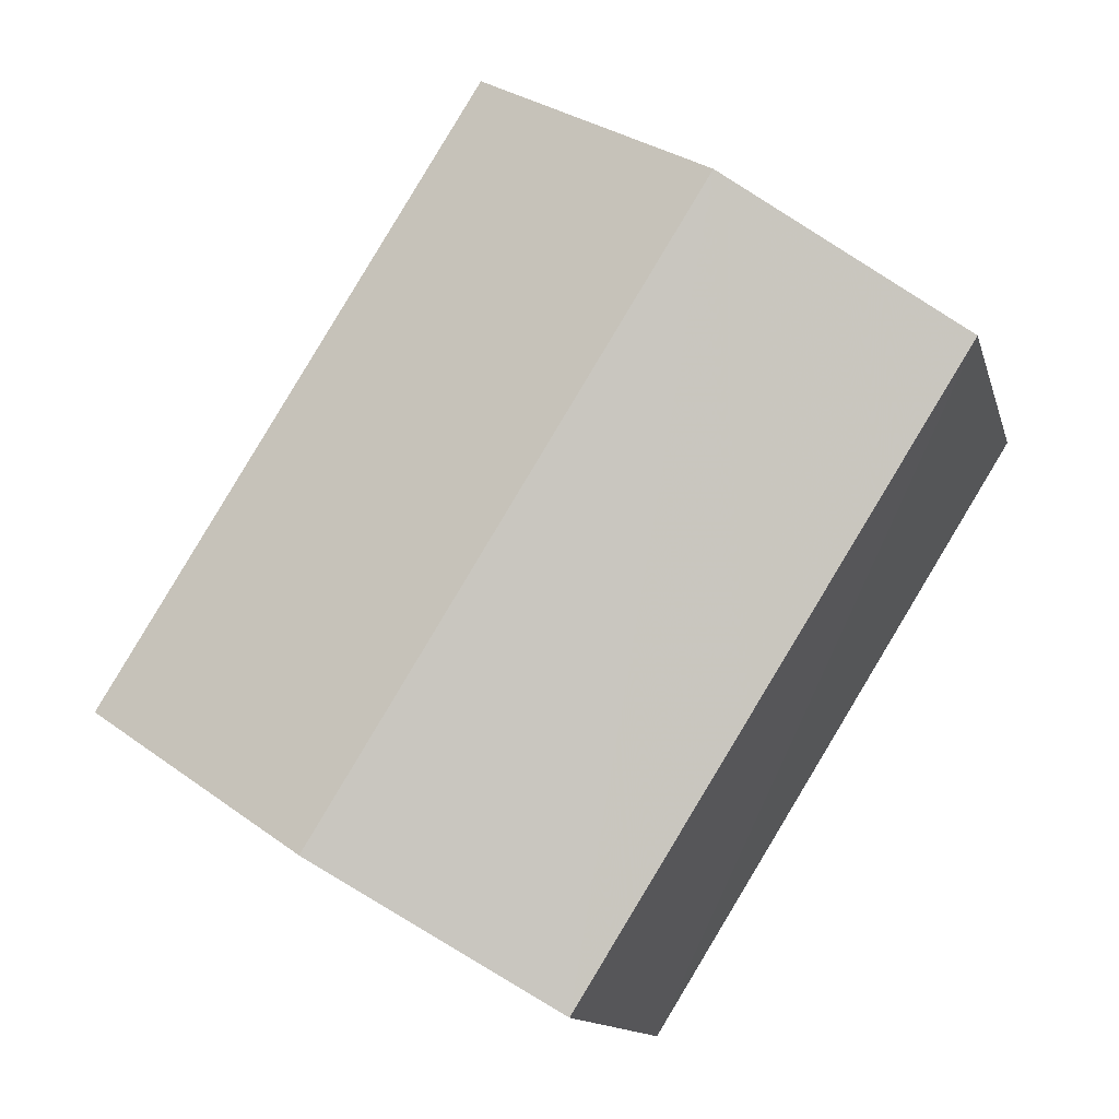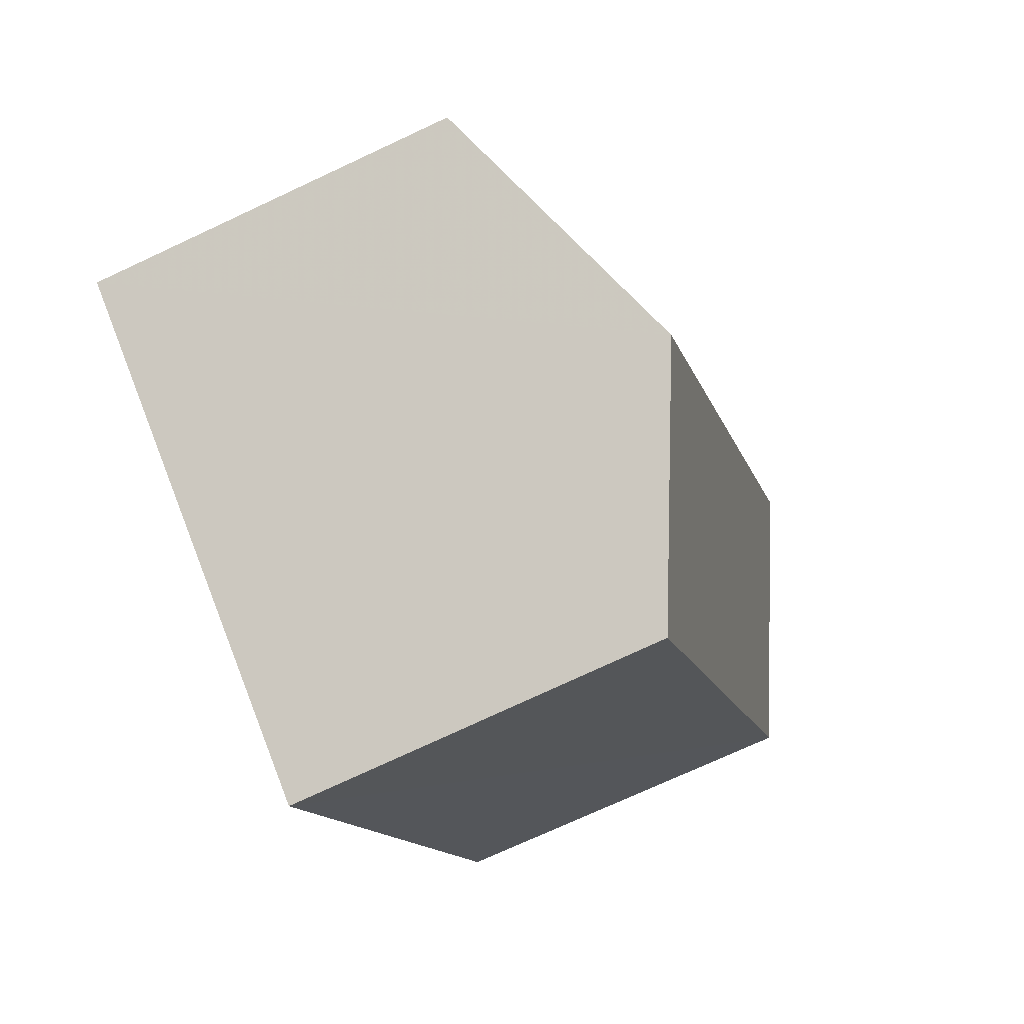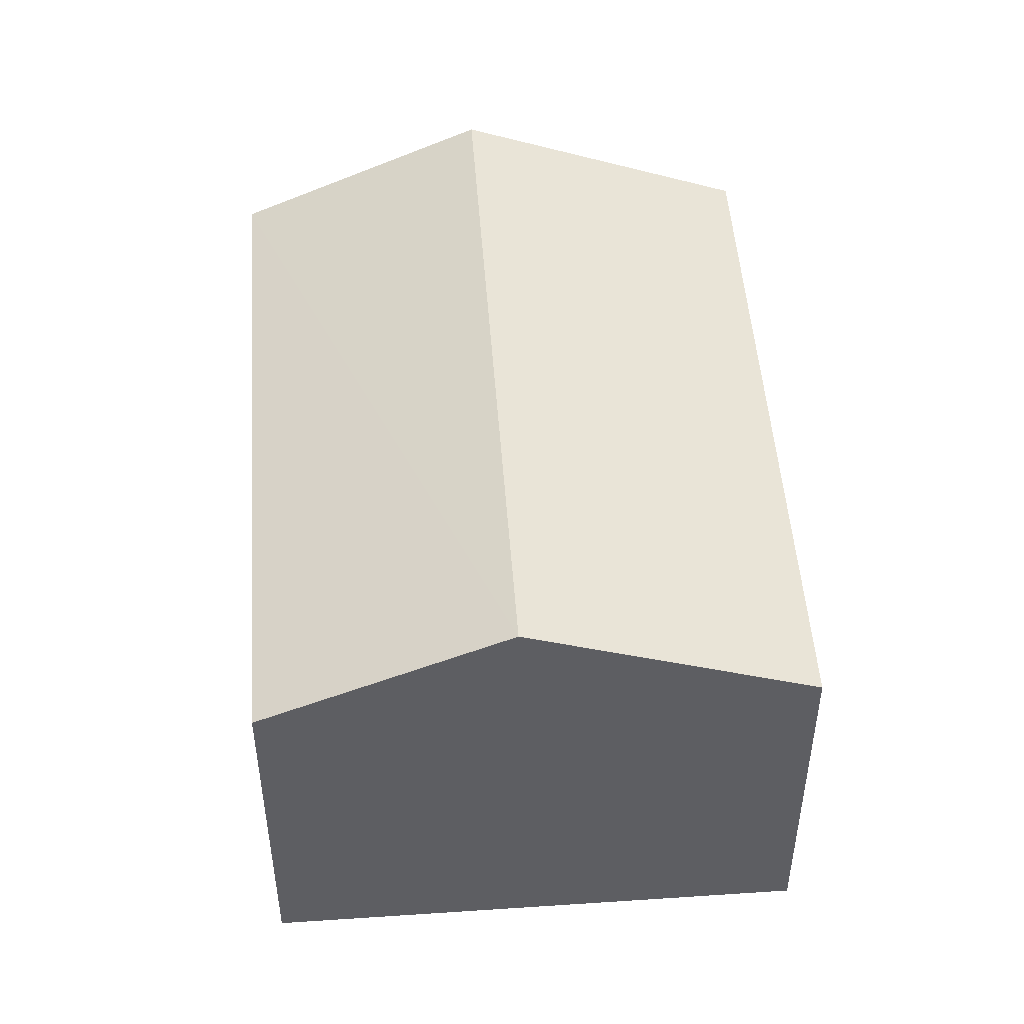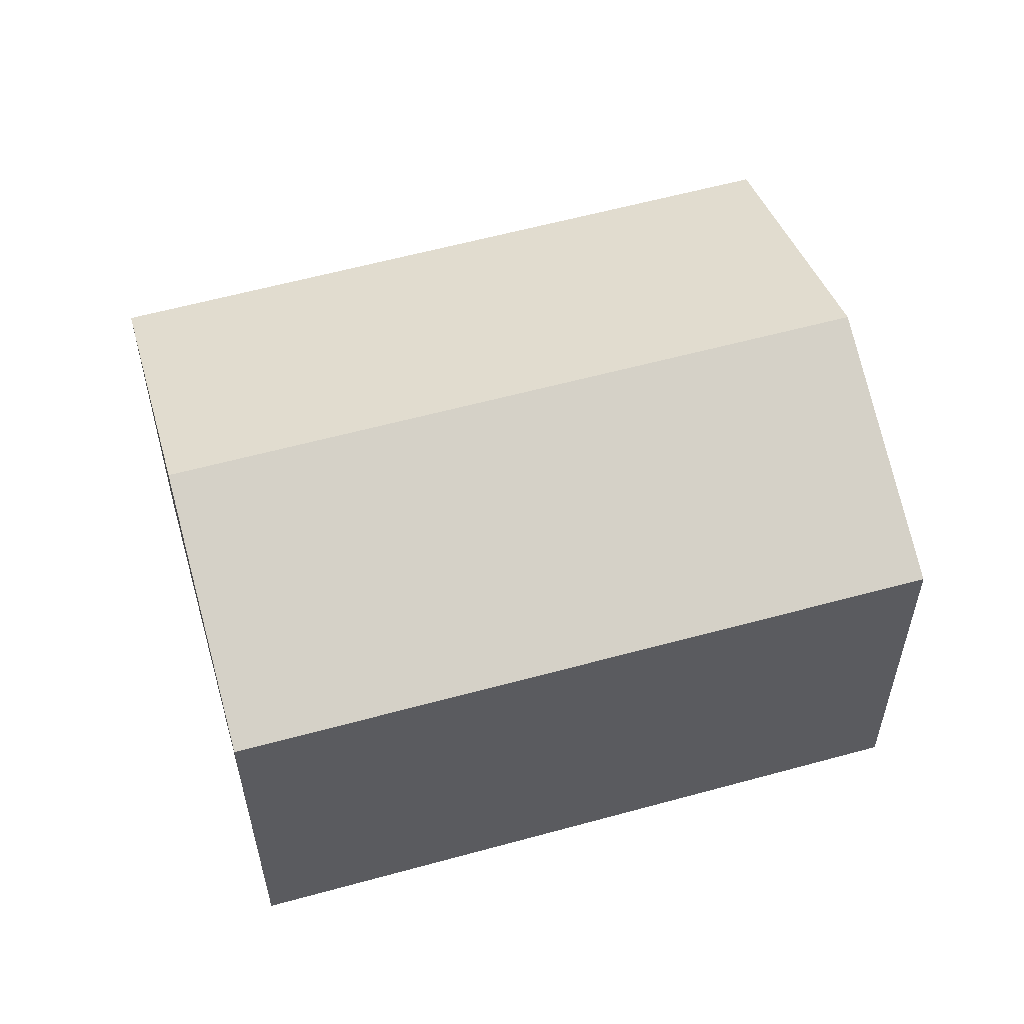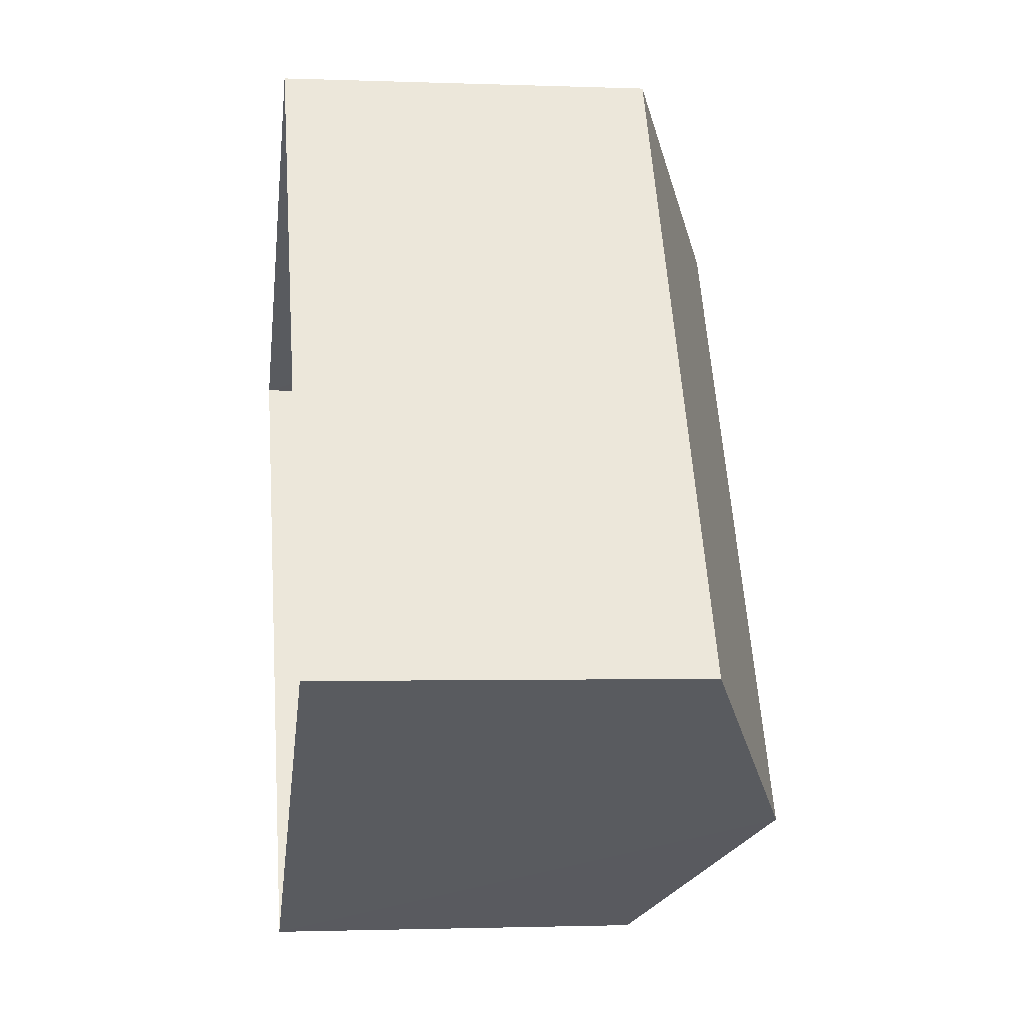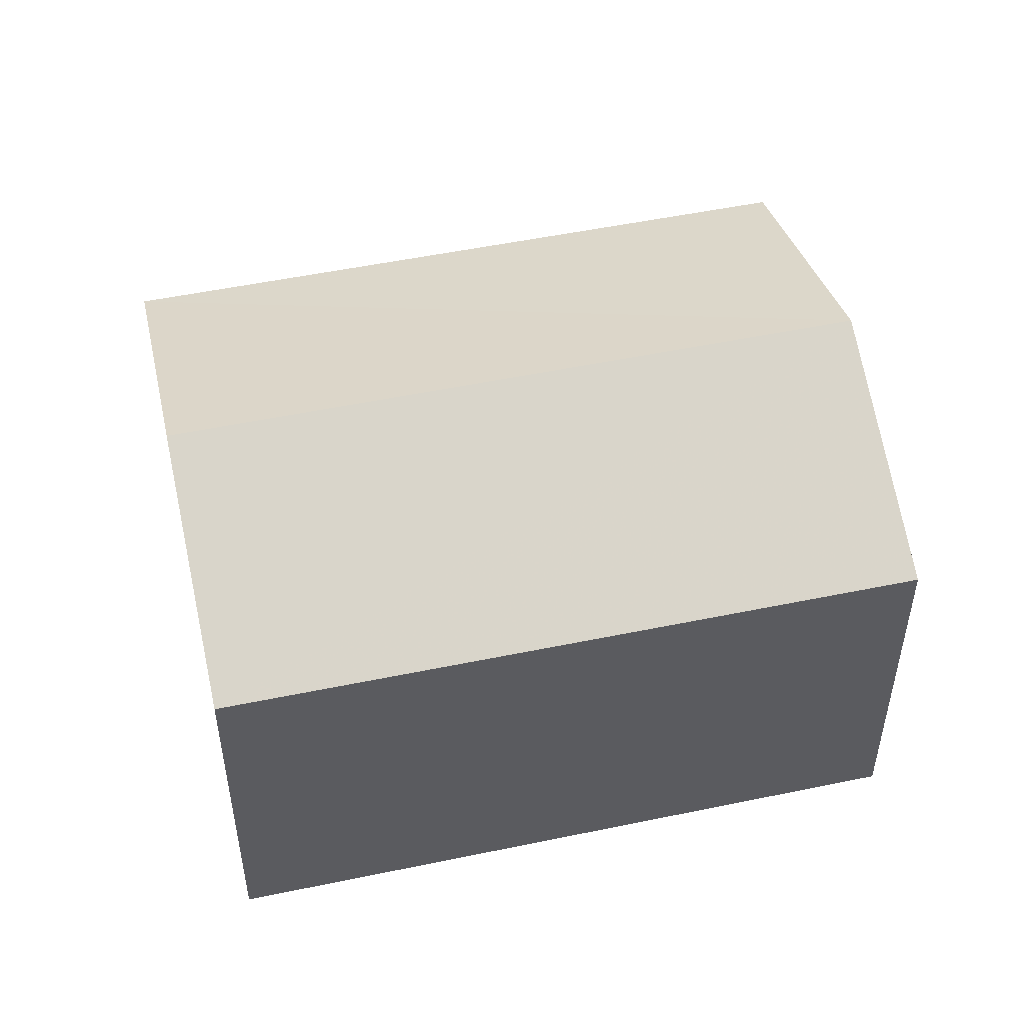
<metadata>
{"format":"obj","ext":"obj","renderer":"f3d","projection":"perspective","resolution":1024,"background":"white","views":[{"elev":-12.8,"azim":13.7,"up":"+Y"},{"elev":-72.8,"azim":-64.6,"up":"+Y"},{"elev":50.0,"azim":143.7,"up":"+Z"},{"elev":57.5,"azim":42.0,"up":"+Z"},{"elev":-0.9,"azim":-97.7,"up":"+Y"},{"elev":52.2,"azim":45.3,"up":"+Z"}]}
</metadata>
<code>
v -3.116e+05 4.317e+04 21.23
v -3.116e+05 4.318e+04 21.23
v -3.116e+05 4.318e+04 21.23
v -3.116e+05 4.318e+04 21.23
v -3.116e+05 4.317e+04 24.66
v -3.116e+05 4.318e+04 24.66
v -3.116e+05 4.318e+04 25.68
v -3.116e+05 4.318e+04 25.67
v -3.116e+05 4.318e+04 24.66
v -3.116e+05 4.318e+04 24.66
f 1 2 3
f 1 4 2
f 5 6 7
f 8 5 7
f 7 9 8
f 7 10 9
f 6 3 7
f 3 2 7
f 2 10 7
f 10 2 4
f 9 10 4
f 9 4 8
f 4 1 8
f 1 5 8
f 6 1 3
f 6 5 1

</code>
